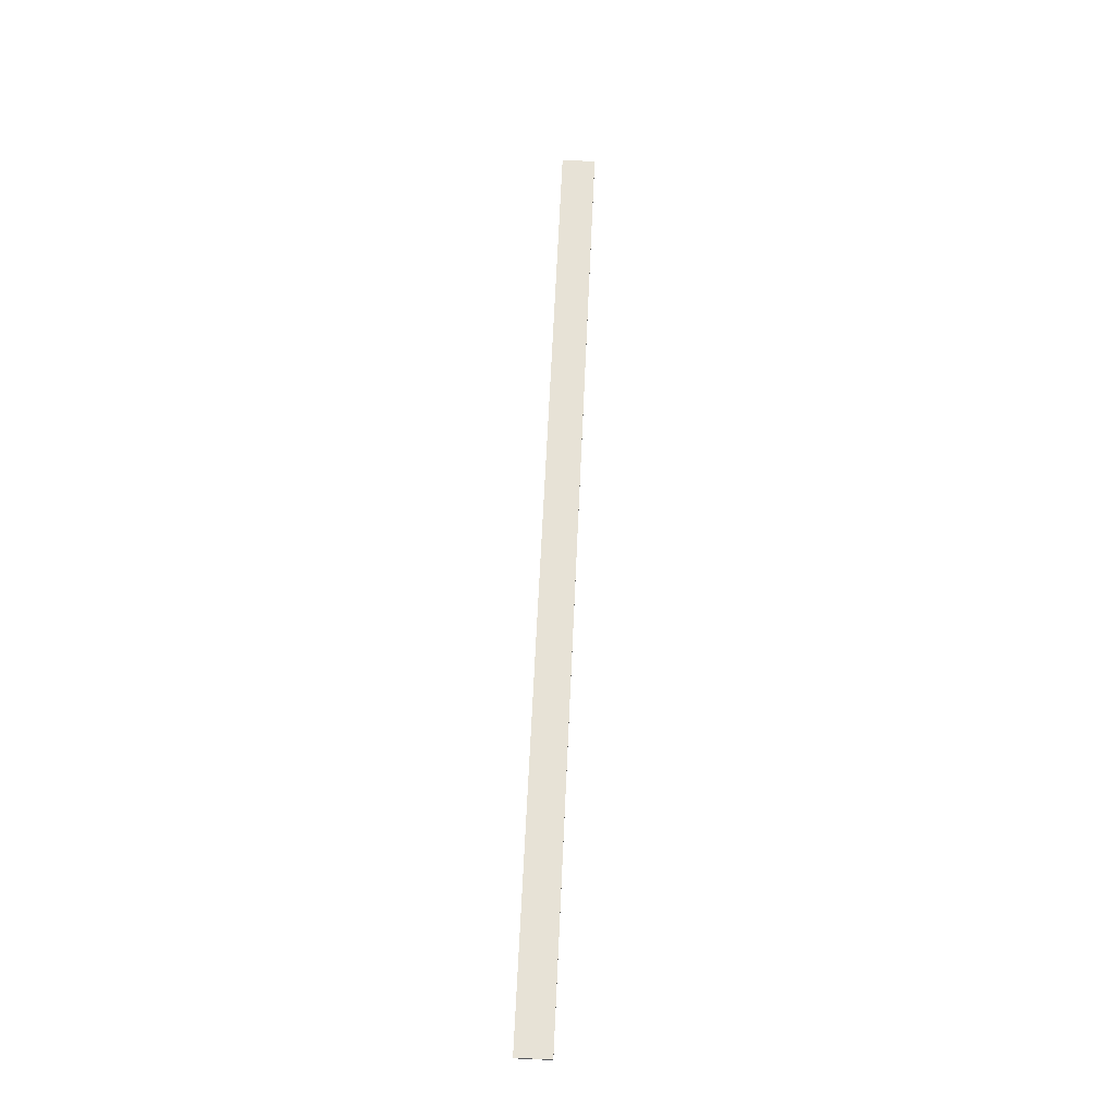
<metadata>
{"format":"obj","ext":"obj","renderer":"f3d","projection":"perspective","resolution":1024,"background":"white","views":[{"elev":63.5,"azim":92.6,"up":"+Z"}]}
</metadata>
<code>
v -0.68 0 0.002
v 0.84 0 0.002
v -0.68 0 -0.002
v 0.84 0 -0.002
v -0.68 0.055 0.002
v 0.84 0.055 0.002
v -0.68 0.055 -0.002
v 0.84 0.055 -0.002
f 1 3 4
f 4 2 1
f 5 6 8
f 8 7 5
f 1 2 6
f 6 5 1
f 2 4 8
f 8 6 2
f 4 3 7
f 7 8 4
f 3 1 5
f 5 7 3

</code>
